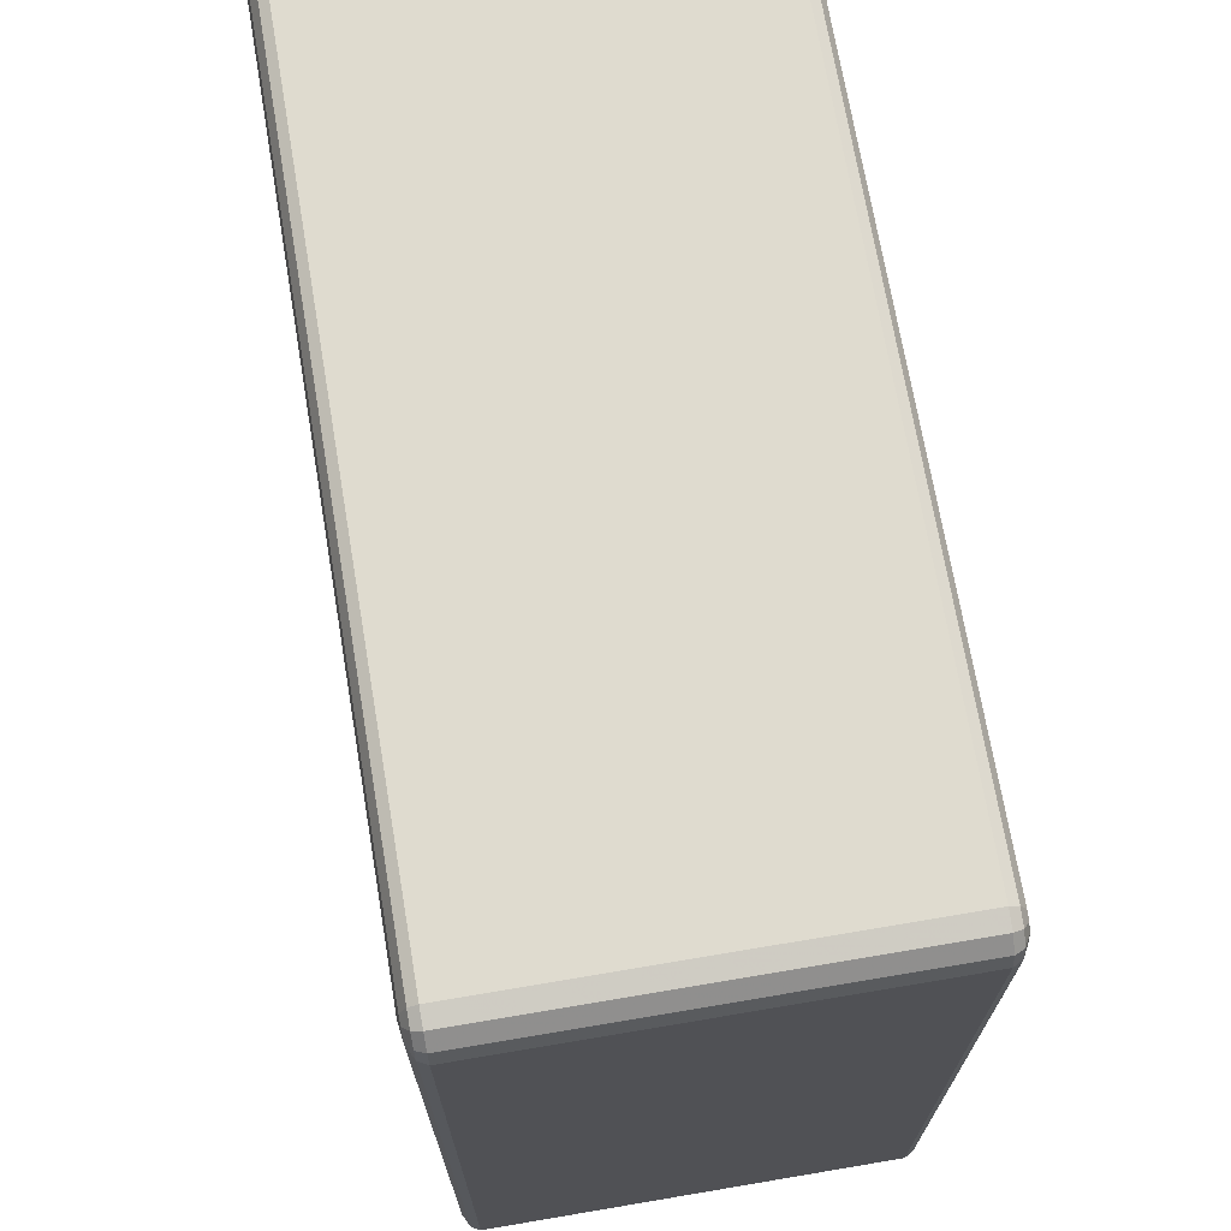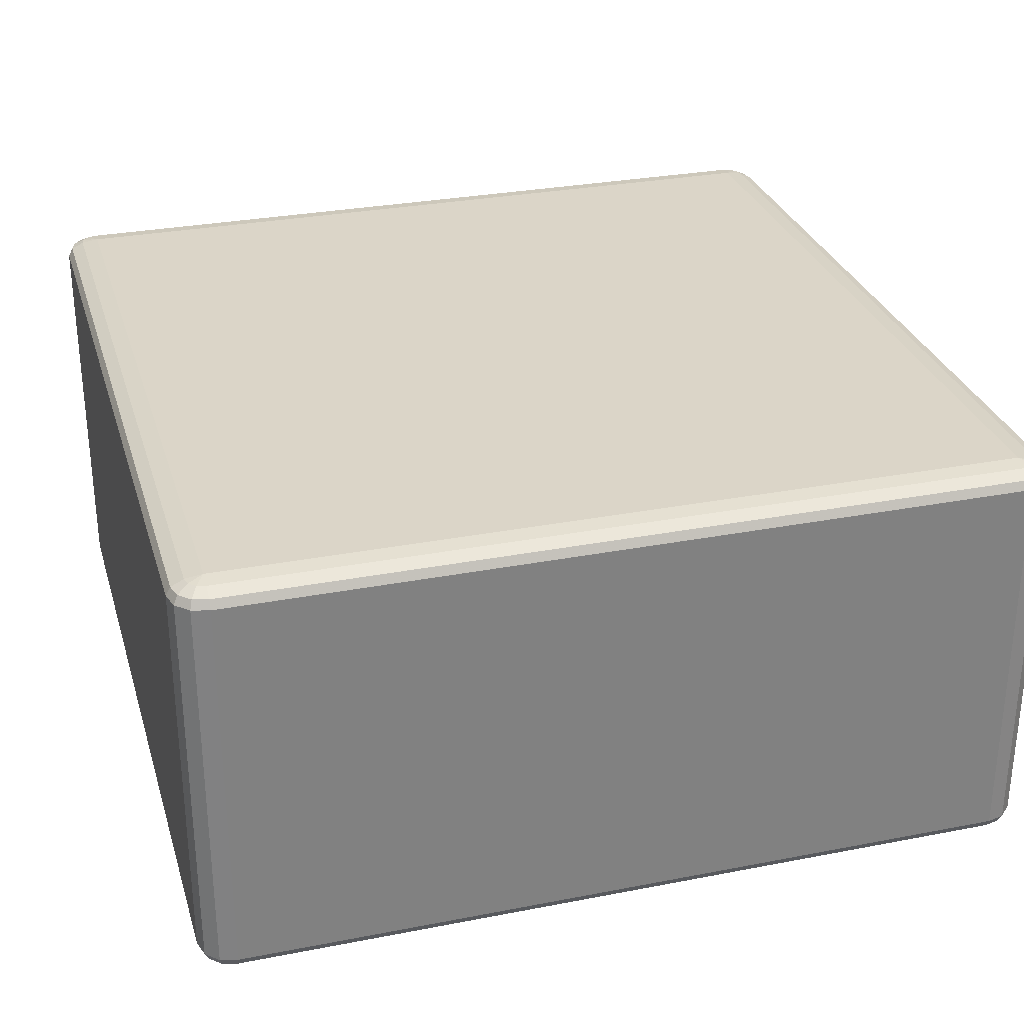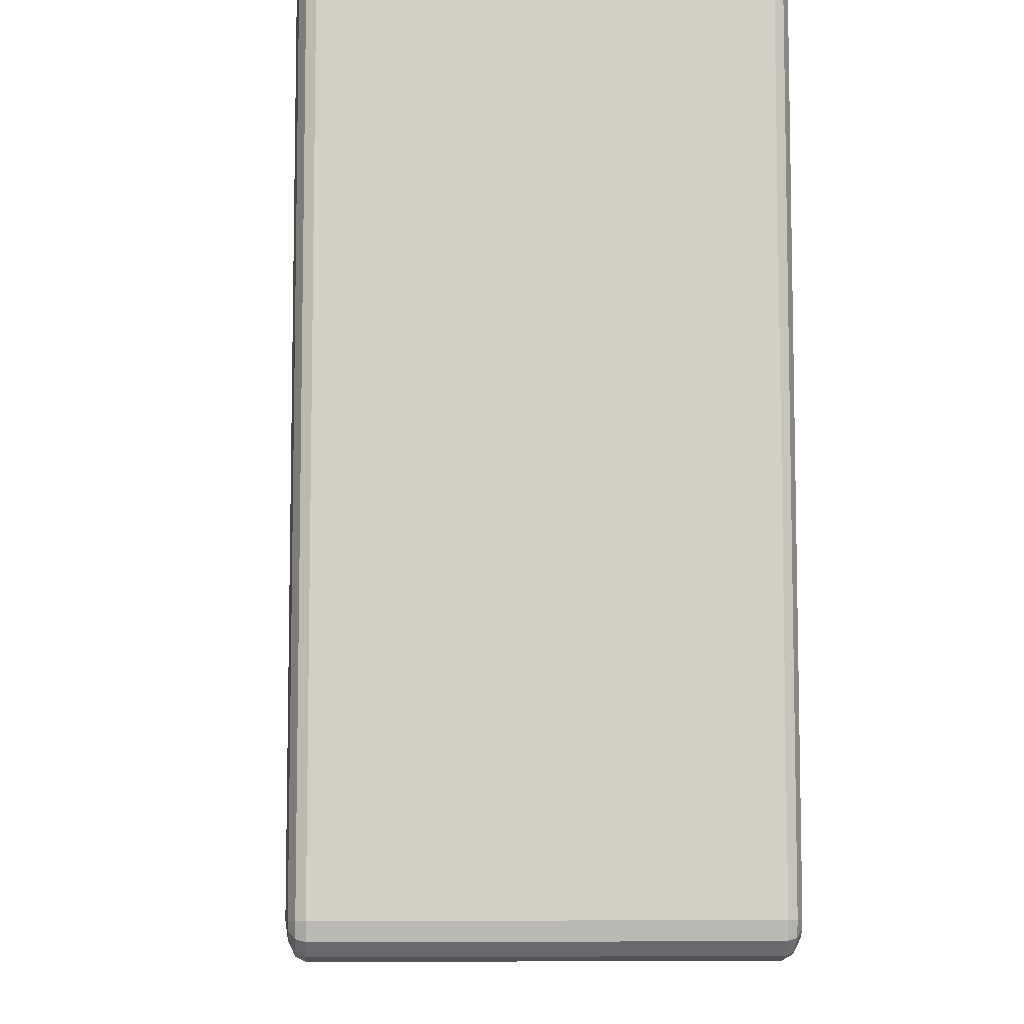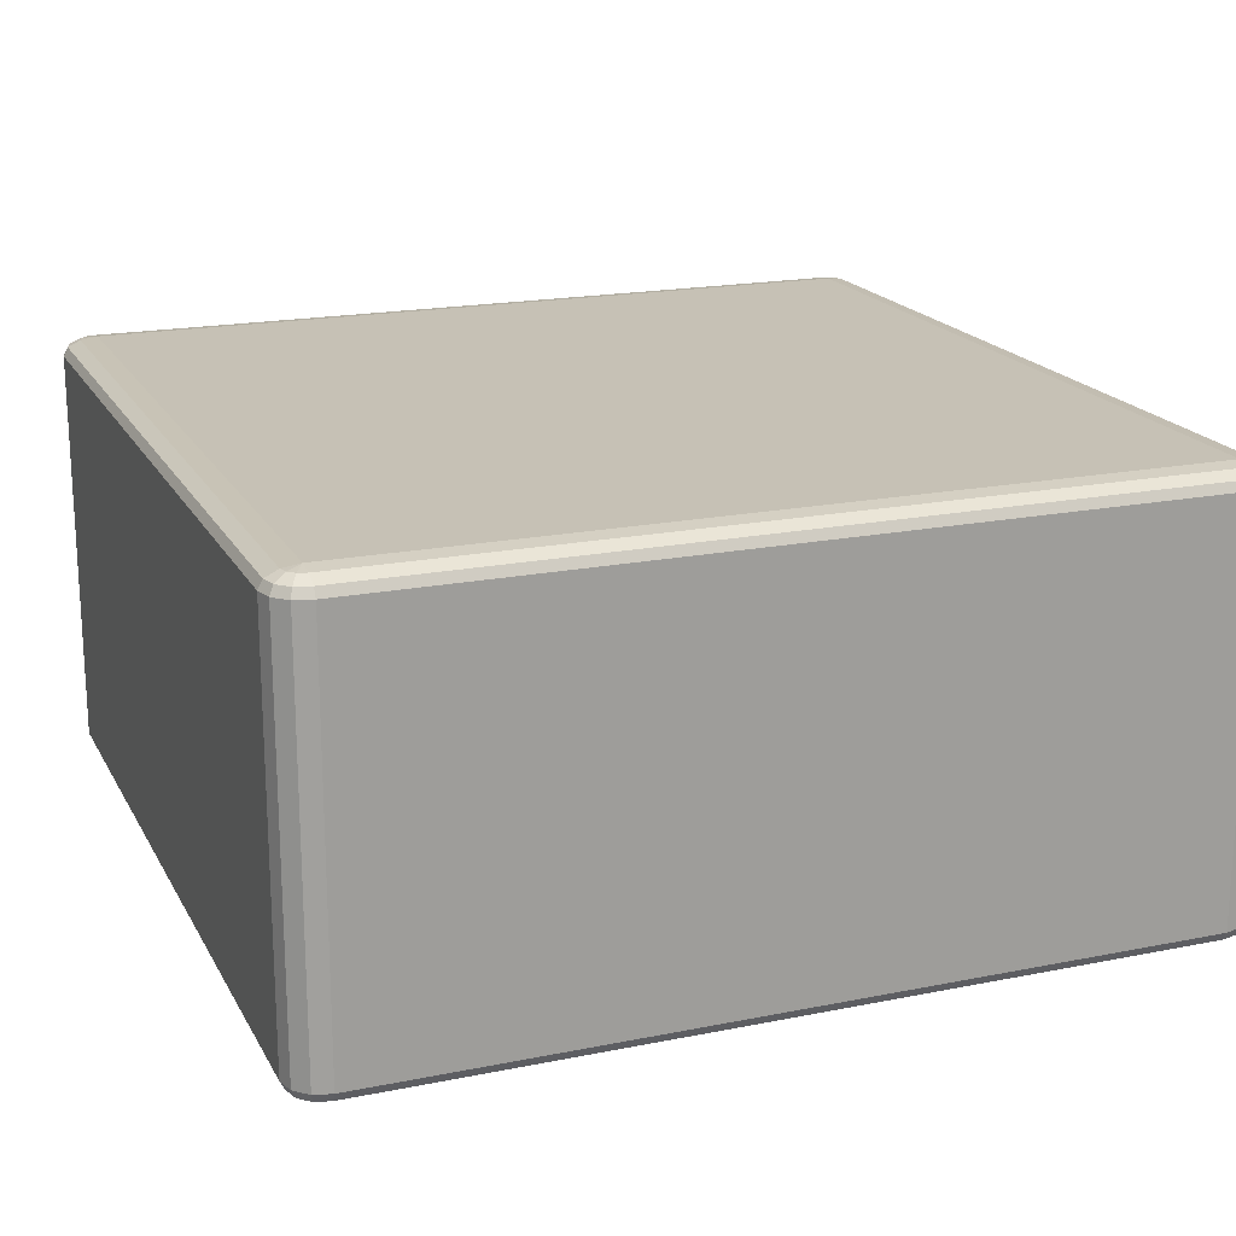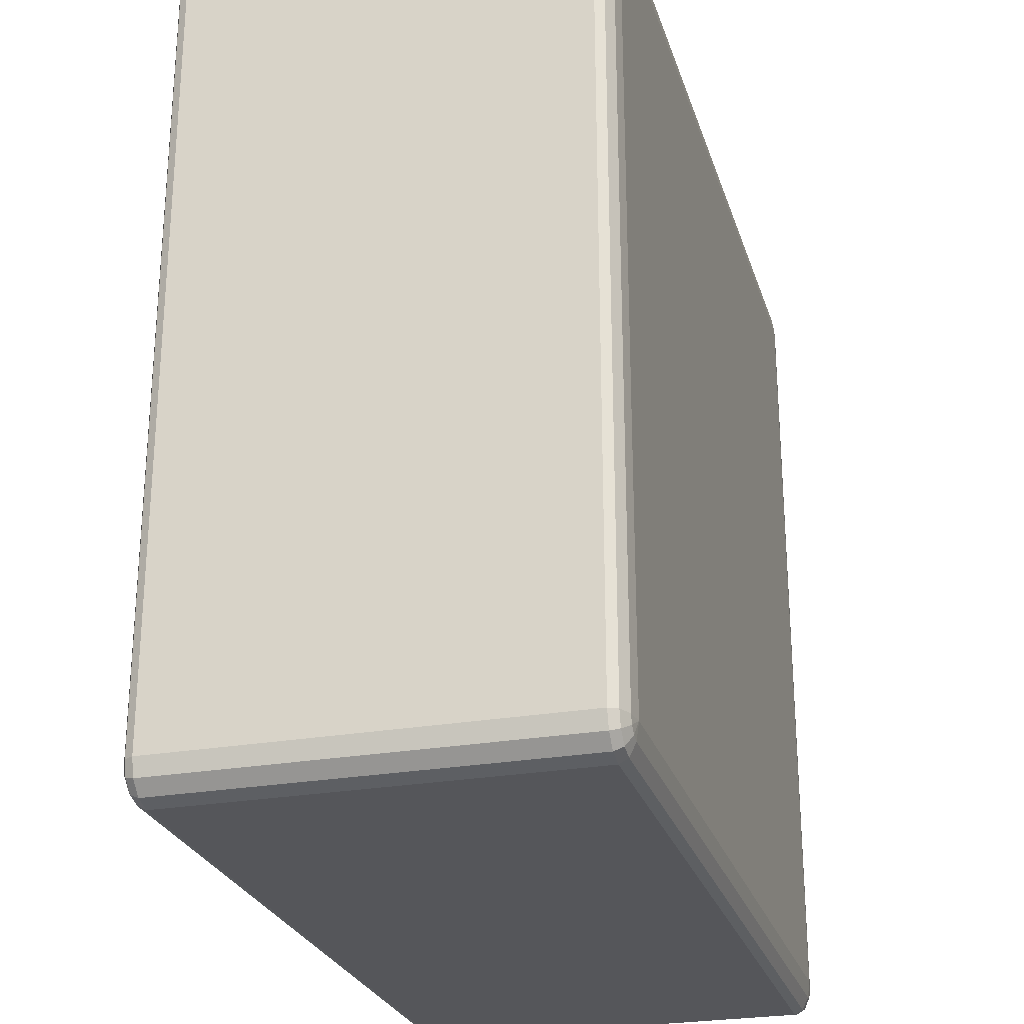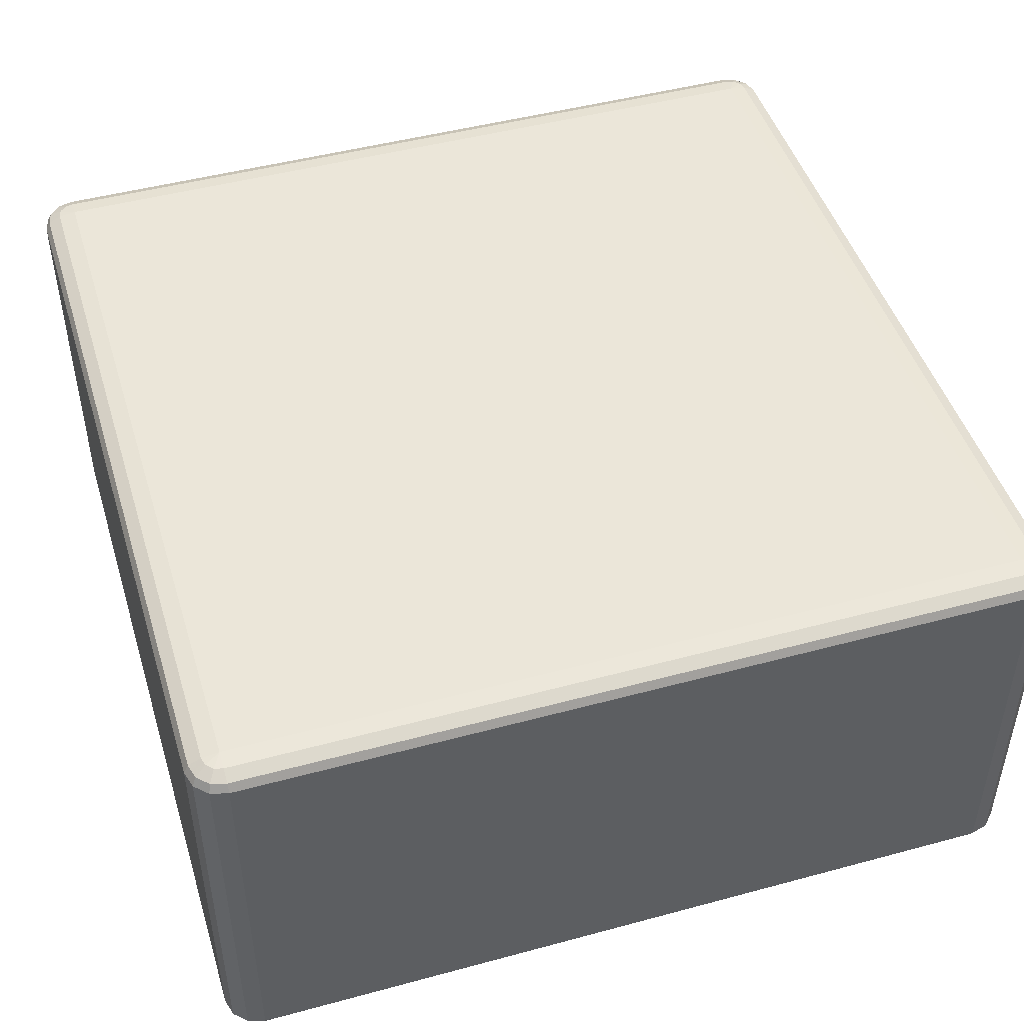
<metadata>
{"format":"obj","ext":"obj","renderer":"f3d","projection":"perspective","resolution":1024,"background":"white","views":[{"elev":70.5,"azim":80.4,"up":"+Z"},{"elev":29.6,"azim":74.1,"up":"+Y"},{"elev":-7.8,"azim":-94.0,"up":"+Z"},{"elev":18.7,"azim":69.0,"up":"+Y"},{"elev":-26.0,"azim":105.8,"up":"+Z"},{"elev":47.1,"azim":163.0,"up":"+Y"}]}
</metadata>
<code>
v 5350 2378 150
v 5350 1918 150
v 5330 1918 144.6
v 5330 2378 144.6
v 5315 1918 130
v 5315 2378 130
v 5310 1918 110
v 5310 2378 110
v 5310 1918 -810
v 5310 2378 -810
v 5315 1918 -830
v 5315 2378 -830
v 5330 1918 -844.6
v 5330 2378 -844.6
v 5350 1918 -850
v 5350 2378 -850
v 6270 1918 -850
v 6270 2378 -850
v 6290 1918 -844.6
v 6290 2378 -844.6
v 6305 1918 -830
v 6305 2378 -830
v 6310 1918 -810
v 6310 2378 -810
v 6310 1918 110
v 6310 2378 110
v 6305 1918 130
v 6305 2378 130
v 6290 1918 144.6
v 6290 2378 144.6
v 6270 1918 150
v 6270 2378 150
v 5350 2388 144.6
v 5333 2388 140
v 6270 2388 144.6
v 5320 2388 127.3
v 6287 2388 140
v 5315 2388 110
v 6300 2388 127.3
v 5315 2388 -810
v 6305 2388 110
v 5320 2388 -827.3
v 6305 2388 -810
v 5333 2388 -840
v 6300 2388 -827.3
v 5350 2388 -844.6
v 6287 2388 -840
v 6270 2388 -844.6
v 6280 2395 -827.3
v 6270 2395 -830
v 5350 2395 -830
v 5340 2395 -827.3
v 5350 2398 -810
v 5333 2395 -820
v 5330 2395 -810
v 6270 2398 -810
v 5330 2395 110
v 5350 2398 110
v 5333 2395 120
v 5340 2395 127.3
v 5350 2395 130
v 6270 2398 110
v 6270 2395 130
v 6280 2395 127.3
v 6287 2395 120
v 6290 2395 110
v 6290 2395 -810
v 6287 2395 -820
v 5333 1908 140
v 5350 1908 144.6
v 5320 1908 127.3
v 6270 1908 144.6
v 5315 1908 110
v 6287 1908 140
v 5315 1908 -810
v 6300 1908 127.3
v 5320 1908 -827.3
v 6305 1908 110
v 5333 1908 -840
v 6305 1908 -810
v 5350 1908 -844.6
v 6300 1908 -827.3
v 6270 1908 -844.6
v 6287 1908 -840
v 6270 1901 -830
v 6280 1901 -827.3
v 6287 1901 -820
v 6290 1901 -810
v 6270 1898 -810
v 6290 1901 110
v 5350 1901 -830
v 6287 1901 120
v 5340 1901 -827.3
v 6280 1901 127.3
v 5333 1901 -820
v 5350 1898 -810
v 5330 1901 -810
v 5330 1901 110
v 6270 1898 110
v 5350 1898 110
v 5333 1901 120
v 6270 1901 130
v 5340 1901 127.3
v 5350 1901 130
f 3 2 1
f 1 4 3
f 5 3 4
f 4 6 5
f 7 5 6
f 6 8 7
f 9 7 8
f 8 10 9
f 11 9 10
f 10 12 11
f 13 11 12
f 12 14 13
f 15 13 14
f 14 16 15
f 17 15 16
f 16 18 17
f 19 17 18
f 18 20 19
f 21 19 20
f 20 22 21
f 23 21 22
f 22 24 23
f 25 23 24
f 24 26 25
f 27 25 26
f 26 28 27
f 29 27 28
f 28 30 29
f 31 29 30
f 30 32 31
f 2 31 32
f 32 1 2
f 4 1 33
f 33 34 4
f 6 4 34
f 35 33 1
f 1 32 35
f 34 36 6
f 8 6 36
f 37 35 32
f 32 30 37
f 36 38 8
f 10 8 38
f 39 37 30
f 30 28 39
f 38 40 10
f 12 10 40
f 41 39 28
f 28 26 41
f 40 42 12
f 14 12 42
f 43 41 26
f 26 24 43
f 42 44 14
f 16 14 44
f 45 43 24
f 24 22 45
f 44 46 16
f 18 16 46
f 47 45 22
f 22 20 47
f 20 18 48
f 48 47 20
f 46 48 18
f 45 47 49
f 47 48 50
f 50 49 47
f 48 46 51
f 51 50 48
f 52 51 46
f 46 44 52
f 50 51 53
f 51 52 53
f 54 52 44
f 52 54 53
f 44 42 54
f 55 54 42
f 54 55 53
f 42 40 55
f 53 56 50
f 49 50 56
f 57 55 40
f 40 38 57
f 58 53 55
f 55 57 58
f 56 53 58
f 59 57 38
f 57 59 58
f 38 36 59
f 60 59 36
f 59 60 58
f 36 34 60
f 61 60 34
f 60 61 58
f 34 33 61
f 62 58 61
f 58 62 56
f 63 61 33
f 61 63 62
f 33 35 63
f 64 63 35
f 63 64 62
f 35 37 64
f 65 64 37
f 64 65 62
f 37 39 65
f 65 66 62
f 66 65 39
f 56 62 66
f 39 41 66
f 67 66 41
f 66 67 56
f 41 43 67
f 67 68 56
f 68 67 43
f 68 49 56
f 43 45 68
f 49 68 45
f 2 3 69
f 69 70 2
f 31 2 70
f 71 69 3
f 3 5 71
f 70 72 31
f 29 31 72
f 73 71 5
f 5 7 73
f 72 74 29
f 27 29 74
f 75 73 7
f 7 9 75
f 74 76 27
f 25 27 76
f 77 75 9
f 9 11 77
f 76 78 25
f 23 25 78
f 79 77 11
f 11 13 79
f 78 80 23
f 21 23 80
f 81 79 13
f 13 15 81
f 80 82 21
f 19 21 82
f 83 81 15
f 15 17 83
f 17 19 84
f 84 83 17
f 82 84 19
f 81 83 85
f 83 84 86
f 86 85 83
f 84 82 87
f 87 86 84
f 88 87 82
f 82 80 88
f 87 89 86
f 88 89 87
f 86 89 85
f 90 88 80
f 80 78 90
f 85 91 81
f 91 85 89
f 79 81 91
f 92 90 78
f 78 76 92
f 91 93 79
f 77 79 93
f 94 92 76
f 76 74 94
f 93 95 77
f 75 77 95
f 91 96 93
f 93 96 95
f 89 96 91
f 95 97 75
f 95 96 97
f 73 75 97
f 97 98 73
f 98 97 96
f 71 73 98
f 96 89 99
f 99 89 88
f 88 90 99
f 92 99 90
f 94 99 92
f 96 100 98
f 99 100 96
f 98 101 71
f 98 100 101
f 69 71 101
f 102 99 94
f 100 99 102
f 102 94 74
f 74 72 102
f 101 103 69
f 101 100 103
f 70 69 103
f 102 104 100
f 103 100 104
f 104 102 72
f 103 104 70
f 72 70 104

</code>
